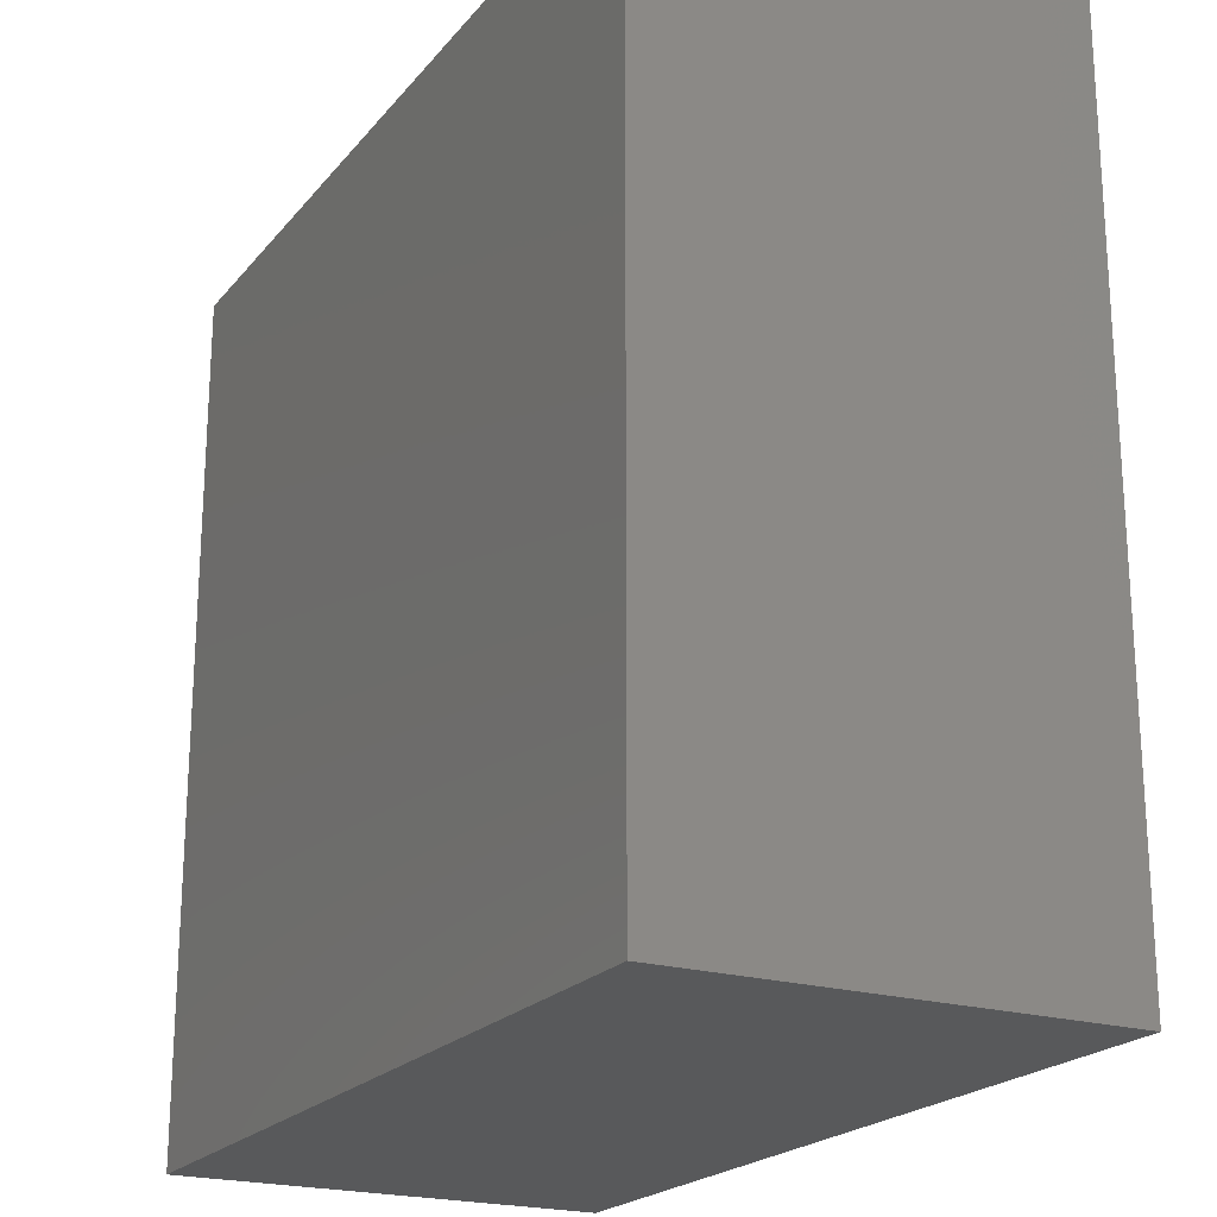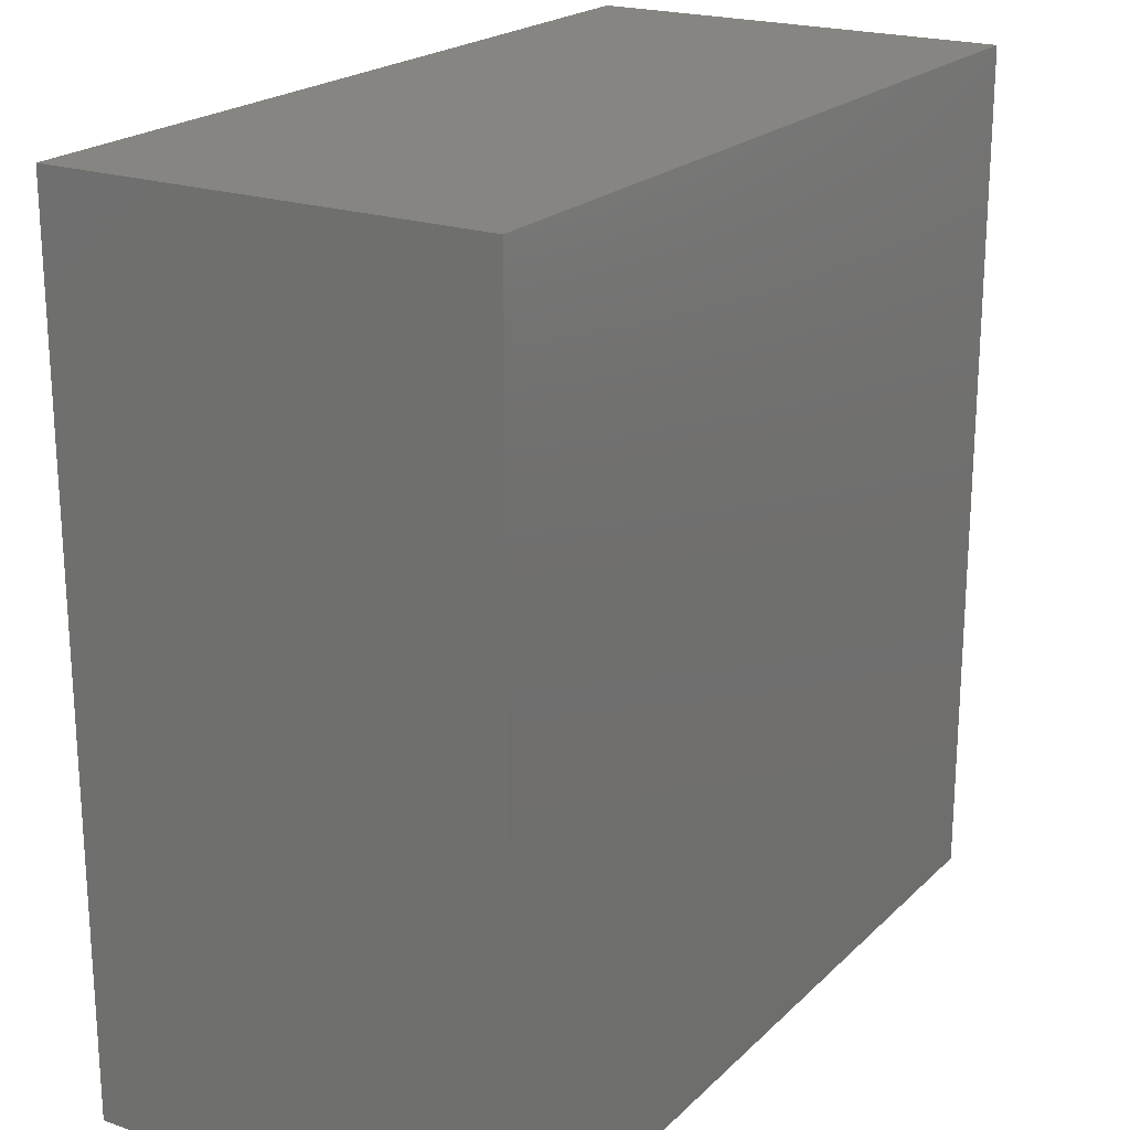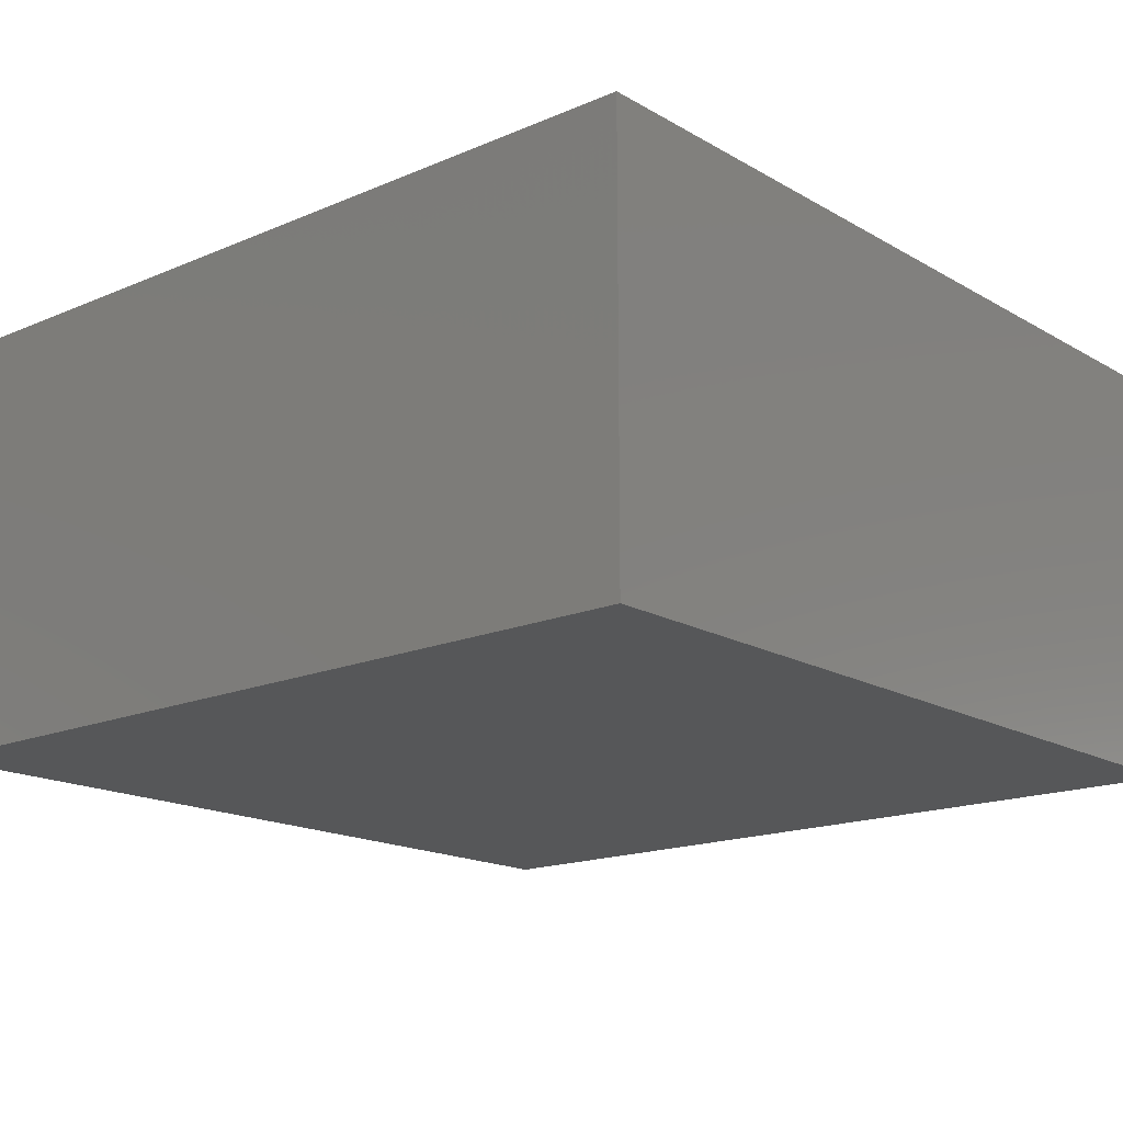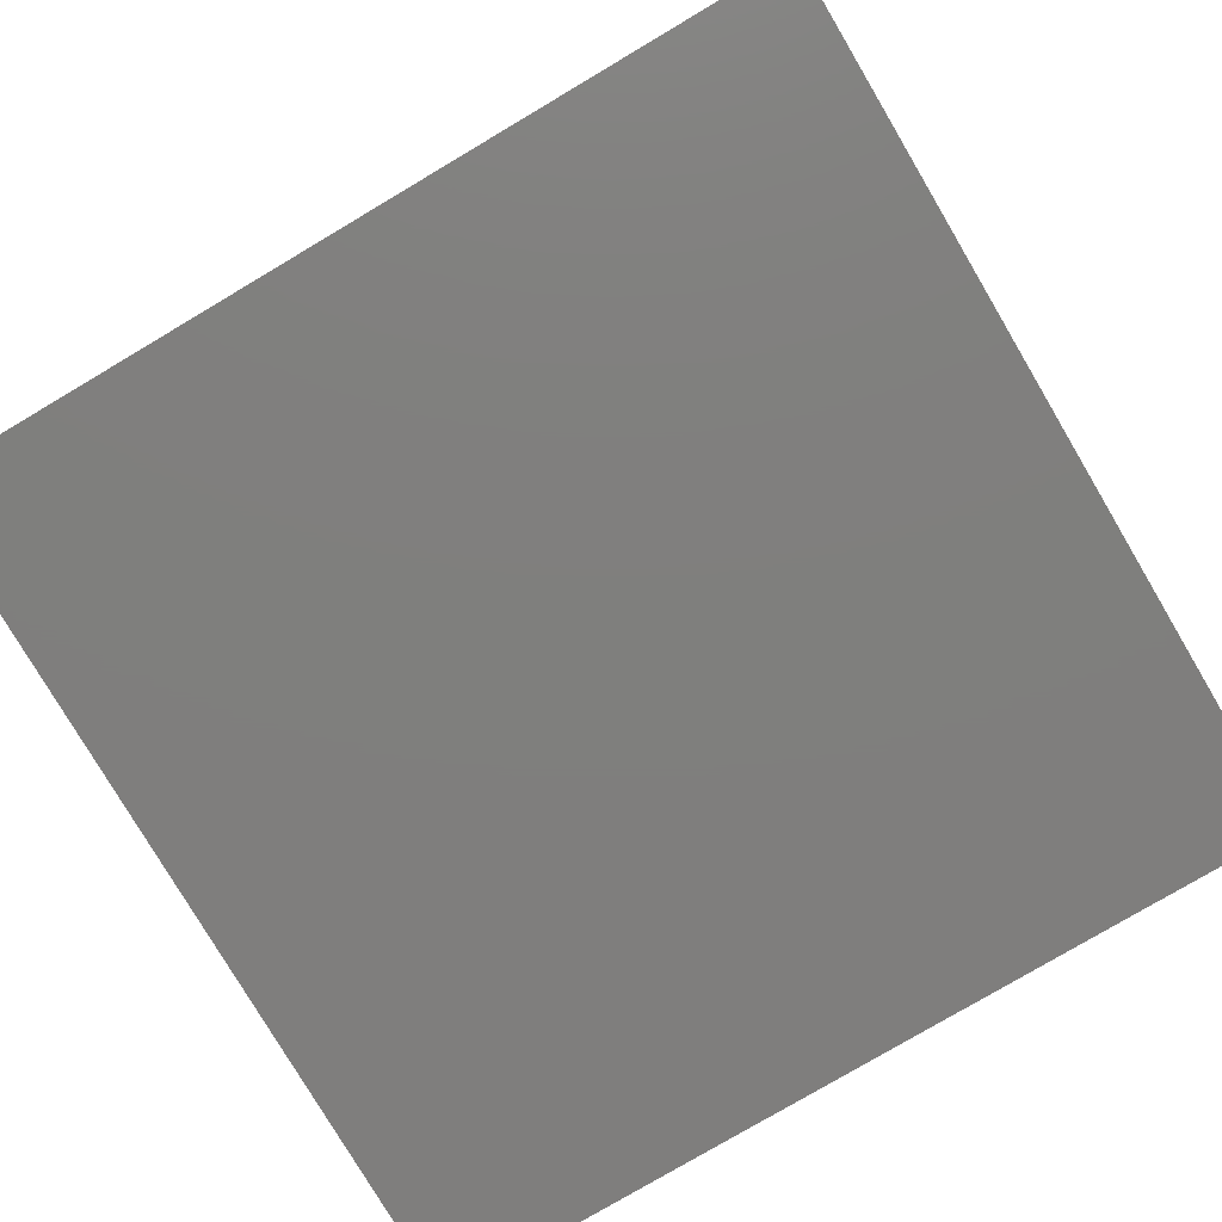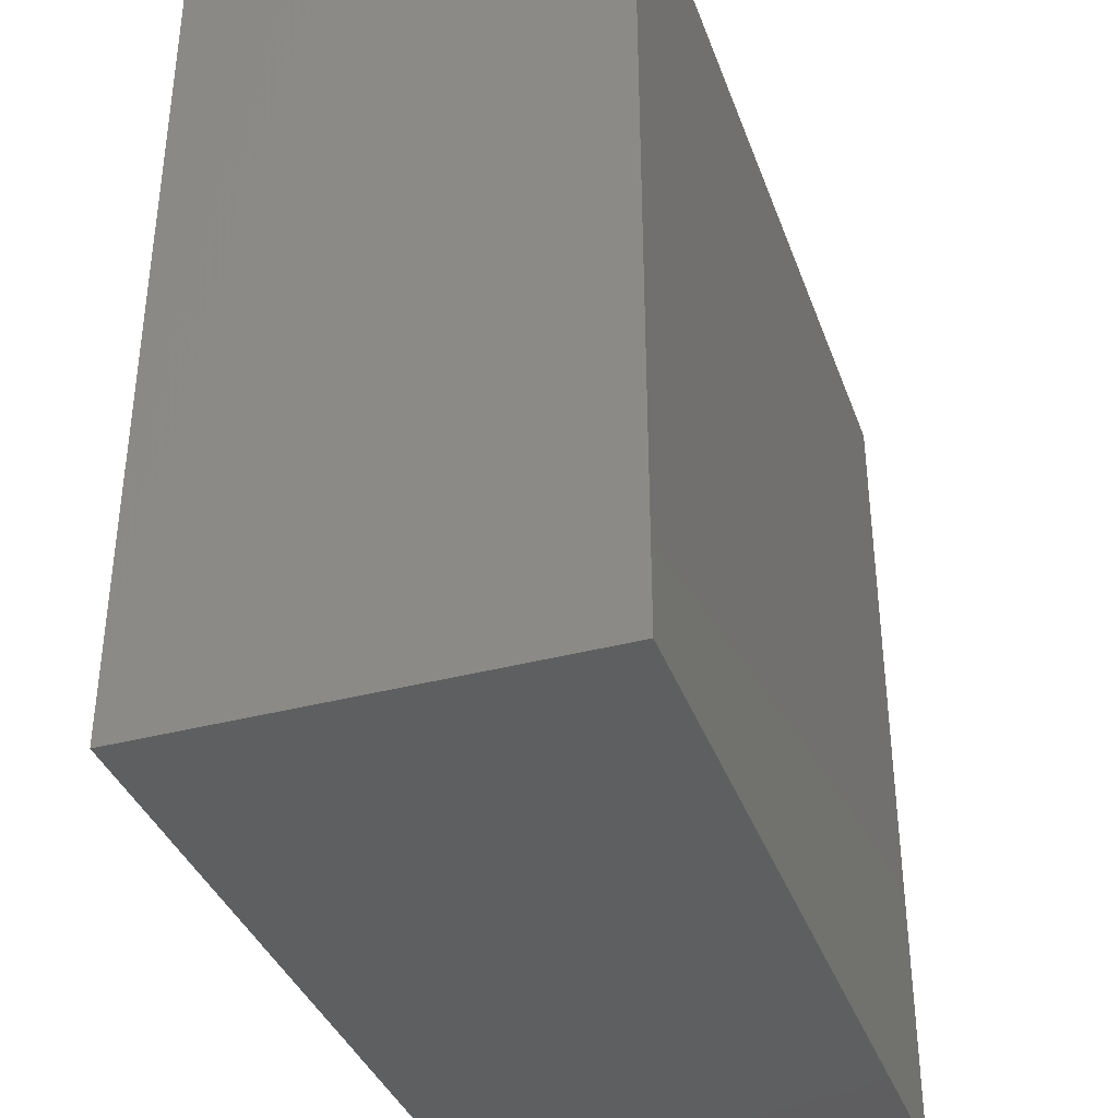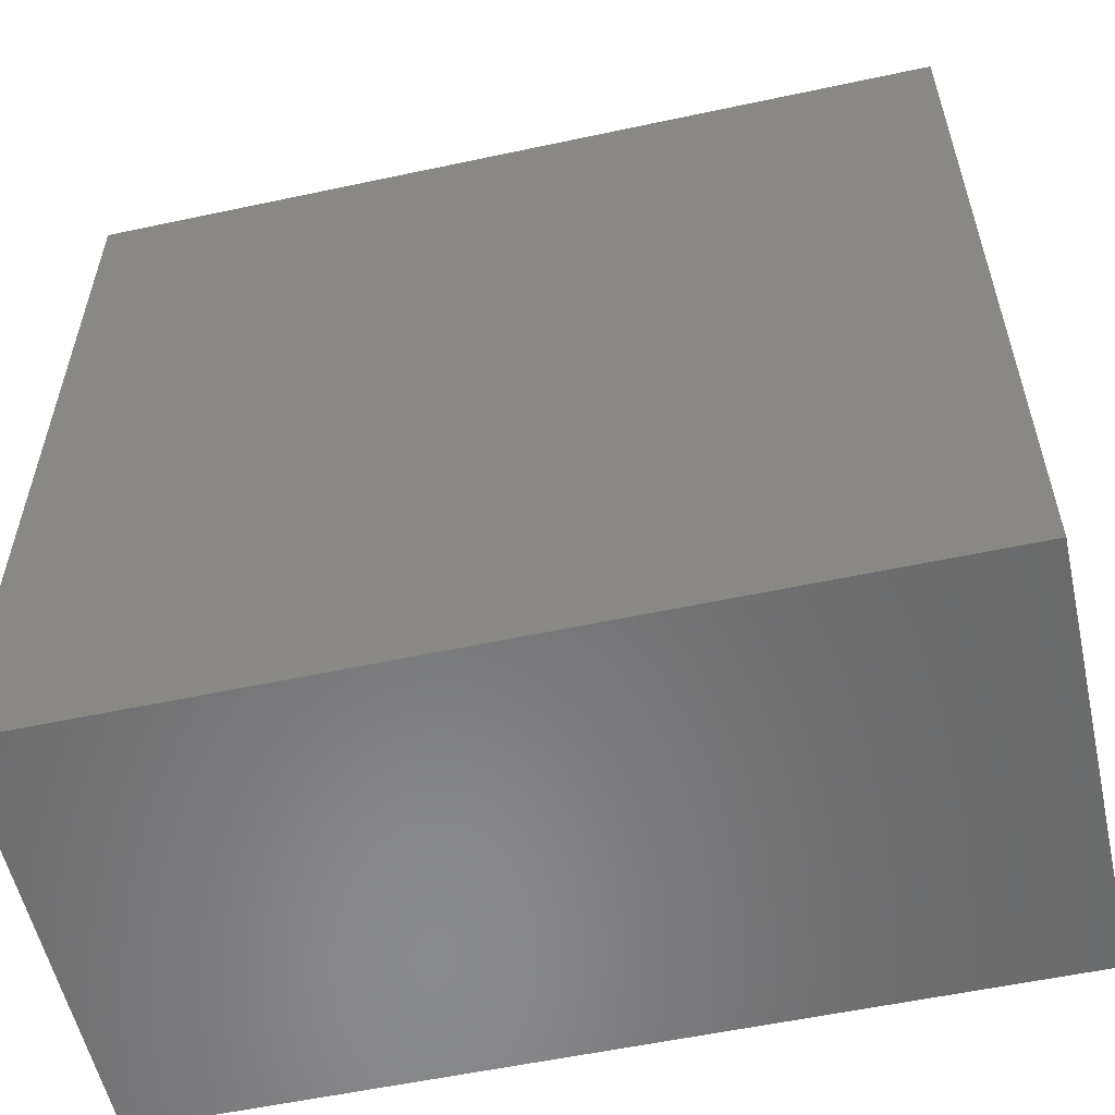
<metadata>
{"format":"stl","ext":"stl","renderer":"f3d","projection":"perspective","resolution":1024,"background":"white","views":[{"elev":-21.2,"azim":-118.0,"up":"+Y"},{"elev":21.0,"azim":121.7,"up":"+Y"},{"elev":-16.7,"azim":-139.2,"up":"+Z"},{"elev":-78.9,"azim":30.6,"up":"+Z"},{"elev":-37.2,"azim":108.8,"up":"+Y"},{"elev":-56.4,"azim":-167.4,"up":"+Y"}]}
</metadata>
<code>
# stl→obj: 8 verts, 12 faces
v 0 60 30
v 0 0 0
v 0 0 30
v 60 60 30
v 60 60 0
v 60 0 30
v 0 60 0
v 60 0 0
f 1 2 3
f 4 5 1
f 6 1 3
f 5 2 7
f 2 5 8
f 5 6 8
f 7 2 1
f 1 5 7
f 4 6 5
f 4 1 6
f 6 2 3
f 6 8 2

</code>
